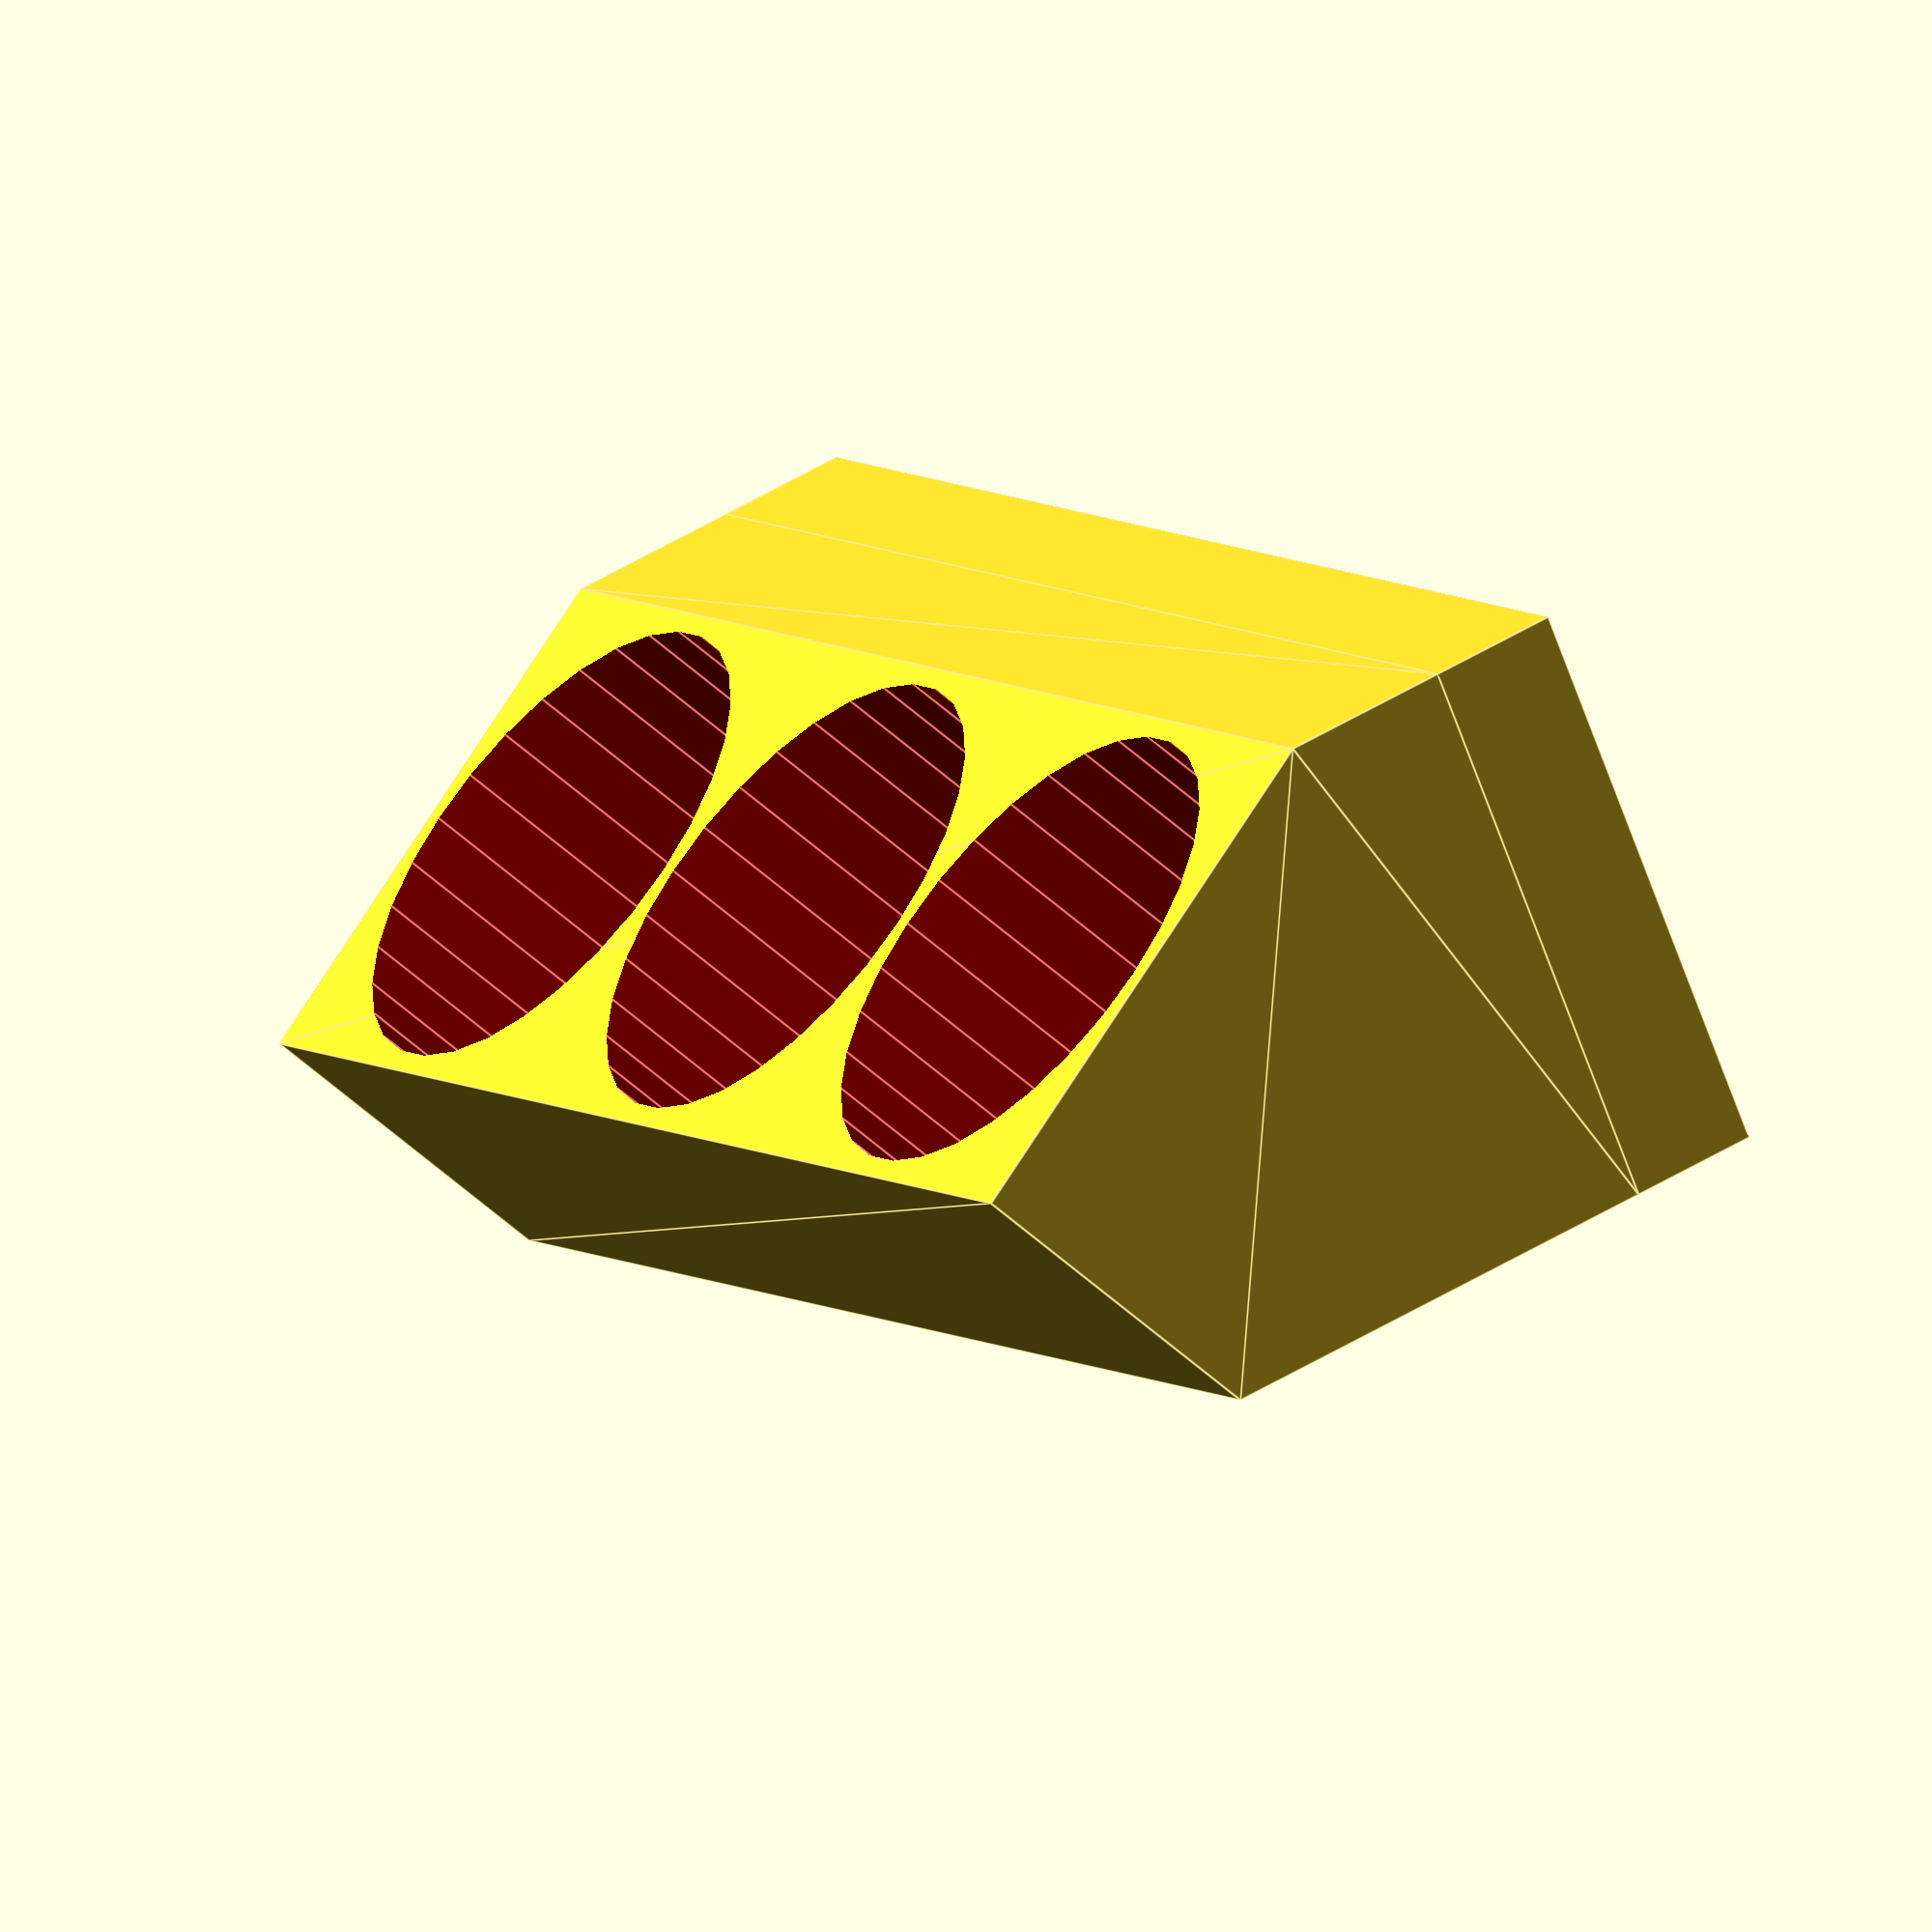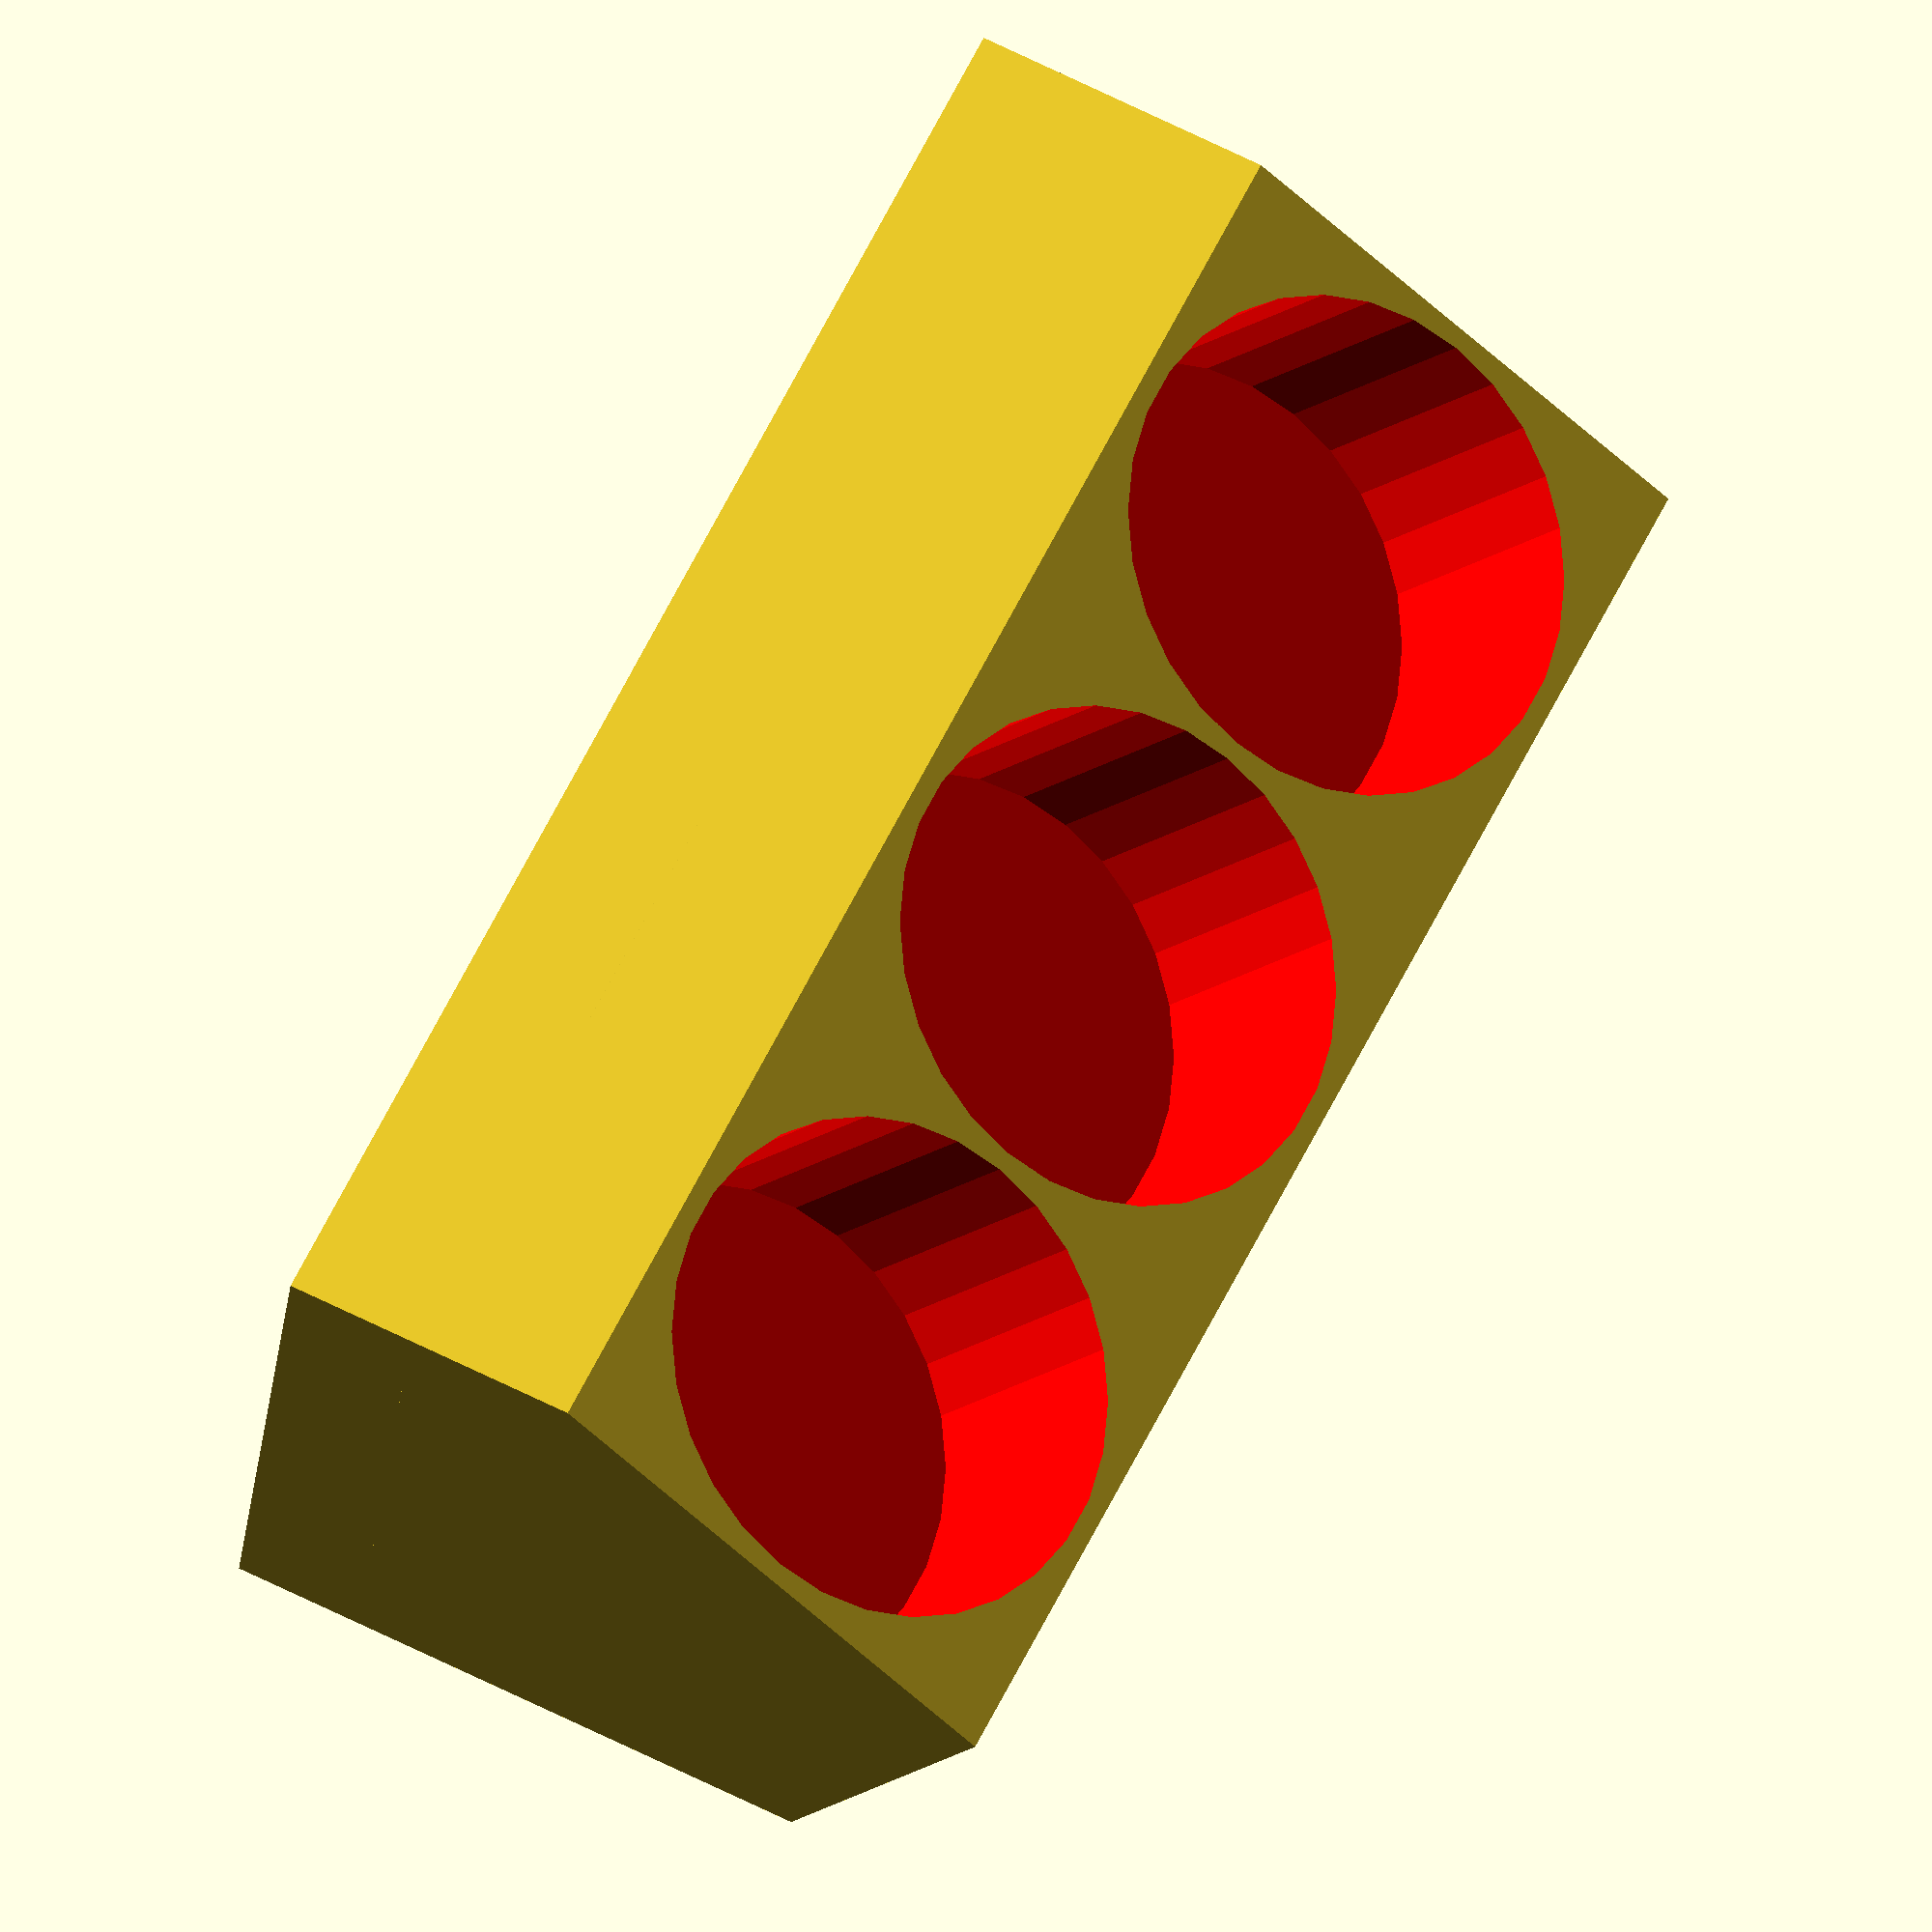
<openscad>
/*Created by Andy Levesque
Credit to @David D on Printables and Jonathan at Keep Making for Multiconnect and Multiboard, respectively
Licensed Creative Commons 4.0 Attribution Non-Commercial Sharable with Attribution
*/

/*
TODO: 
    - Separate distanceBetweenEach and front/back thickness and ends thickness
*/

/*[Standard Parameters]*/
//diameter (in mm) of the item you wish to insert (this becomes the internal diameter)
itemDiameter = 25; //0.1
//number of items you wish to hold width-wise (along the back)
itemsWide = 3;
//distance between each item (in mm)
distanceBetweenEach = 1;
//Minimum thickness (in mm) of the base underneath the item you are holding
baseThickness = 2;
//Angle for items
itemAngle = 30; //[0:2.5:60]
//Additional height (in mm) of the rim protruding upward to hold the item
holeDepth = 15;
//Additional Backer Height (in mm) in case you prefer additional support for something heavy
additionalBackerHeight = 0;
//have front of holder vertical. Recommend enabling if angle exceeds 45 degrees to avoid print overhang issues. 
forceFlatFront = false;


/*[Slot Customization]*/
//Distance between Multiconnect slots on the back (25mm is standard for MultiBoard)
distanceBetweenSlots = 25;
//QuickRelease removes the small indent in the top of the slots that lock the part into place
slotQuickRelease = false;
//Dimple scale tweaks the size of the dimple in the slot for printers that need a larger dimple to print correctly
dimpleScale = 1; //[0.5:.05:1.5]
//Scale the size of slots in the back (1.015 scale is default for a tight fit. Increase if your finding poor fit. )
slotTolerance = 1.00; //[0.925:0.005:1.075]
//Move the slot in (positive) or out (negative)
slotDepthMicroadjustment = 0; //[-.5:0.05:.5]
//enable a slot on-ramp for easy mounting of tall items
onRampEnabled = true;
//frequency of slots for on-ramp. 1 = every slot; 2 = every 2 slots; etc.
onRampEveryXSlots = 1;


/*[Hidden]*/
//number of items you wish to hold depth-wise (away from back)
itemsDeep = 1;
//fit items plus 
totalWidth = itemDiameter*itemsWide + distanceBetweenEach*itemsWide + distanceBetweenEach;


rowDepth = itemDiameter+distanceBetweenEach*2;
//inputs the row depth and desired angle to calculate the height of the back
rowBackHeight = rowDepth * tan(itemAngle);

//this is why I should have paid attention in trig...
hypotenuse = rowDepth;
smallHypotenuse = holeDepth+baseThickness;
triangleY = min(sin(itemAngle)*hypotenuse,tan(itemAngle)*hypotenuse);
triangleX = min(cos(itemAngle)*hypotenuse,tan(itemAngle)*hypotenuse);
smallTriangleY = min(sin(itemAngle)*smallHypotenuse,tan(itemAngle)*smallHypotenuse);
smallTriangleX = min(cos(itemAngle)*smallHypotenuse,tan(itemAngle)*smallHypotenuse);
inverseSmallTriangleY = min(sin(90-itemAngle)*smallHypotenuse,tan(90-itemAngle)*smallHypotenuse);
inverseSmallTriangleX = min(cos(90-itemAngle)*smallHypotenuse,tan(90-itemAngle)*smallHypotenuse);
shelfDepth = max(cos(itemAngle)*hypotenuse) + smallTriangleY;
shelfFrontHeight = inverseSmallTriangleY;
shelfBackHeight = triangleY+inverseSmallTriangleY;
totalHeight = max(triangleY+inverseSmallTriangleY,25);


echo(str("hypotenuse: ", hypotenuse))
//start build
multiconnectBack(backWidth = totalWidth, backHeight = totalHeight+additionalBackerHeight, distanceBetweenSlots = distanceBetweenSlots);
//craft the 5-sided outline for the shelf that accomodates the desired angle and depth
difference() {
    translate(v = [0,0,0]) rotate(a = [90,0,90]) 
        linear_extrude(height = totalWidth) {
            if(itemAngle > 45 || forceFlatFront)
                polygon(points = [[0,0],[0,shelfBackHeight],[smallTriangleY,shelfBackHeight],[shelfDepth,shelfFrontHeight],[shelfDepth,0]]);
            else polygon(points = [[0,0],[0,shelfBackHeight],[smallTriangleY,shelfBackHeight],[shelfDepth,shelfFrontHeight],[shelfDepth-smallTriangleY,0]]);
        }
    //delete tools
    for(itemY = [0:1:itemsDeep-1]){
        for (itemX = [0:1:itemsWide-1]){
            translate(v = [0,0,triangleY])     
                rotate([-itemAngle,0,0]) {
                    //shelf
                    //cube(size = [totalWidth, rowDepth,holeDepth+baseThickness]);
                    //delete tools
                    translate(v = [itemDiameter/2+distanceBetweenEach + (itemX*itemDiameter+distanceBetweenEach*itemX),itemY*rowDepth+itemDiameter/2+distanceBetweenEach,baseThickness]) 
                        color(c = "red") cylinder(h = holeDepth+1, r = itemDiameter/2);
                }
        }
    }
}

//BEGIN MODULES
//Slotted back Module
module multiconnectBack(backWidth, backHeight, distanceBetweenSlots)
{
    //slot count calculates how many slots can fit on the back. Based on internal width for buffer. 
    //slot width needs to be at least the distance between slot for at least 1 slot to generate
    let (backWidth = max(backWidth,distanceBetweenSlots), backHeight = max(backHeight, 25),slotCount = floor(backWidth/distanceBetweenSlots), backThickness = 6.5){
        difference() {
            translate(v = [0,-backThickness,0]) cube(size = [backWidth,backThickness,backHeight]);
            //Loop through slots and center on the item
            //Note: I kept doing math until it looked right. It's possible this can be simplified.
            for (slotNum = [0:1:slotCount-1]) {
                translate(v = [distanceBetweenSlots/2+(backWidth/distanceBetweenSlots-slotCount)*distanceBetweenSlots/2+slotNum*distanceBetweenSlots,-2.35+slotDepthMicroadjustment,backHeight-13]) {
                    color(c = "red")  slotTool(backHeight);
                }
            }
        }
    }
    //Create Slot Tool
    module slotTool(totalHeight) {
        scale(v = slotTolerance)
        //slot minus optional dimple with optional on-ramp
        let (slotProfile = [[0,0],[10.15,0],[10.15,1.2121],[7.65,3.712],[7.65,5],[0,5]])
        difference() {
            union() {
                //round top
                rotate(a = [90,0,0,]) 
                    rotate_extrude($fn=50) 
                        polygon(points = slotProfile);
                //long slot
                translate(v = [0,0,0]) 
                    rotate(a = [180,0,0]) 
                    linear_extrude(height = totalHeight+1) 
                        union(){
                            polygon(points = slotProfile);
                            mirror([1,0,0])
                                polygon(points = slotProfile);
                        }
                //on-ramp
                if(onRampEnabled)
                    for(y = [1:onRampEveryXSlots:totalHeight/distanceBetweenSlots])
                        translate(v = [0,-5,-y*distanceBetweenSlots]) 
                            rotate(a = [-90,0,0]) 
                                color(c = "orange") cylinder(h = 5, r1 = 12, r2 = 10.15);
            }
            //dimple
            if (slotQuickRelease == false)
                scale(v = dimpleScale) 
                rotate(a = [90,0,0,]) 
                    rotate_extrude($fn=50) 
                        polygon(points = [[0,0],[0,1.5],[1.5,0]]);
        }
    }
}
</openscad>
<views>
elev=73.3 azim=242.1 roll=20.3 proj=o view=edges
elev=29.3 azim=115.4 roll=354.9 proj=o view=solid
</views>
